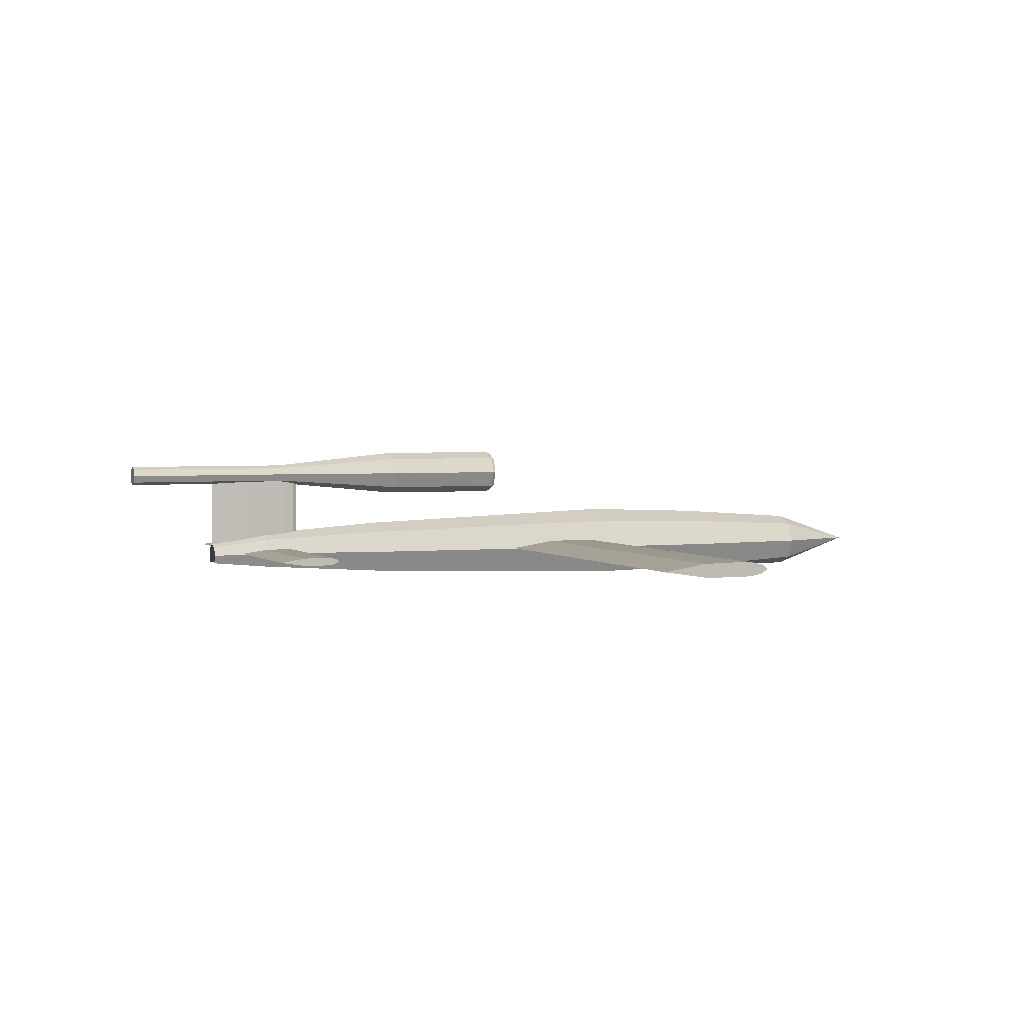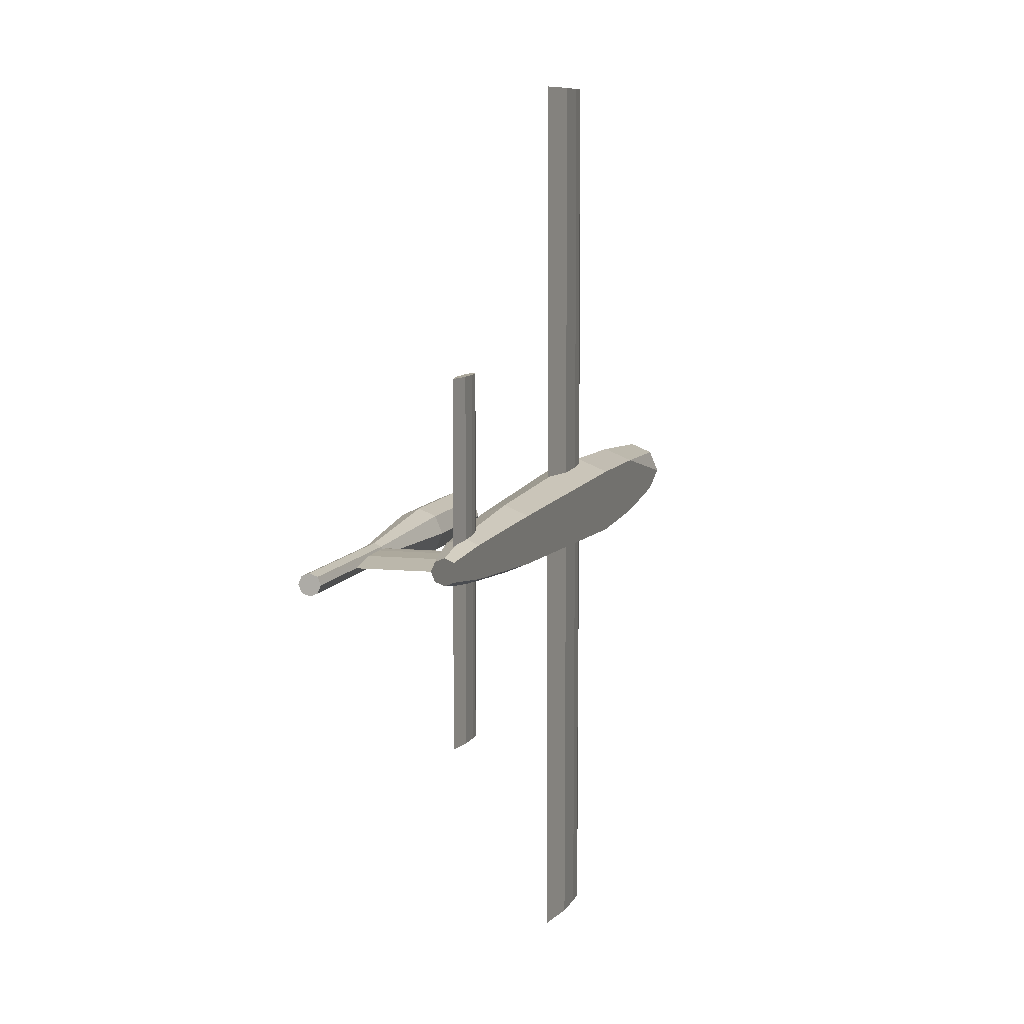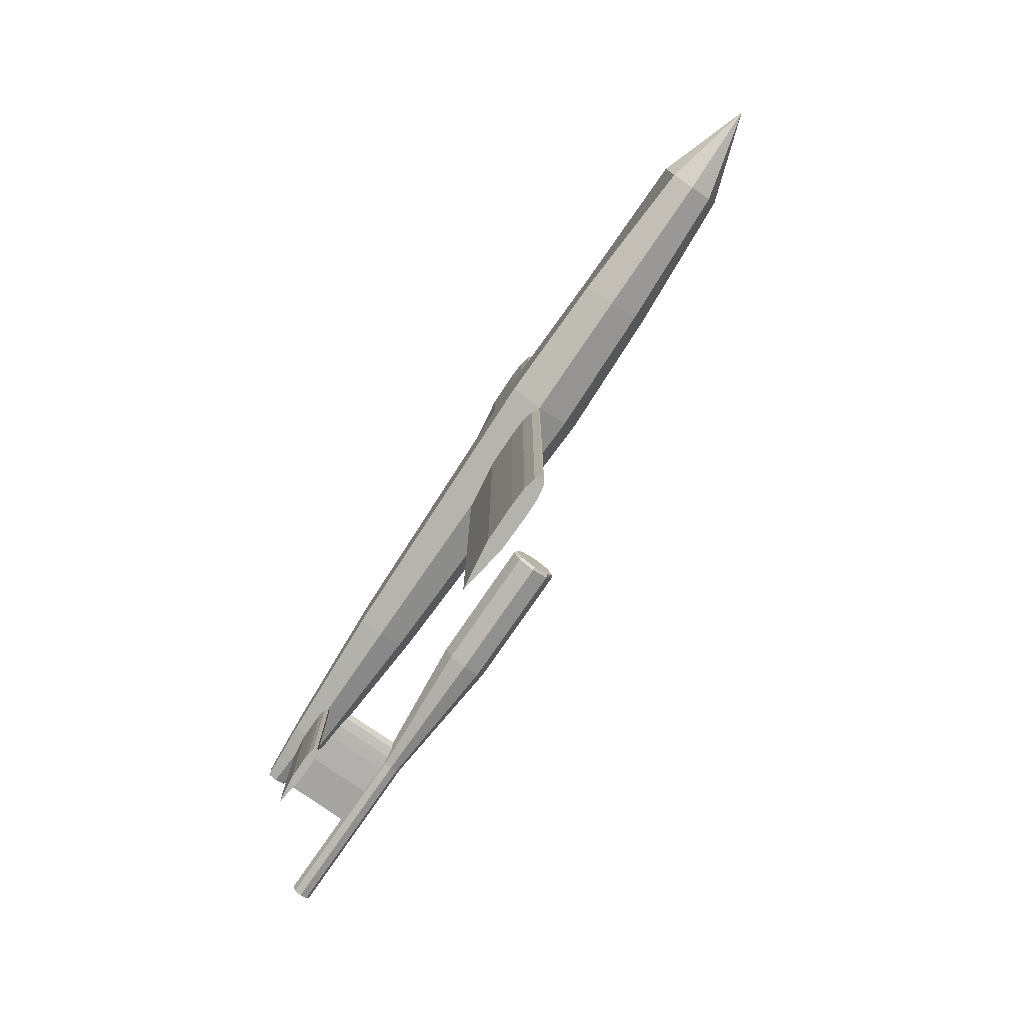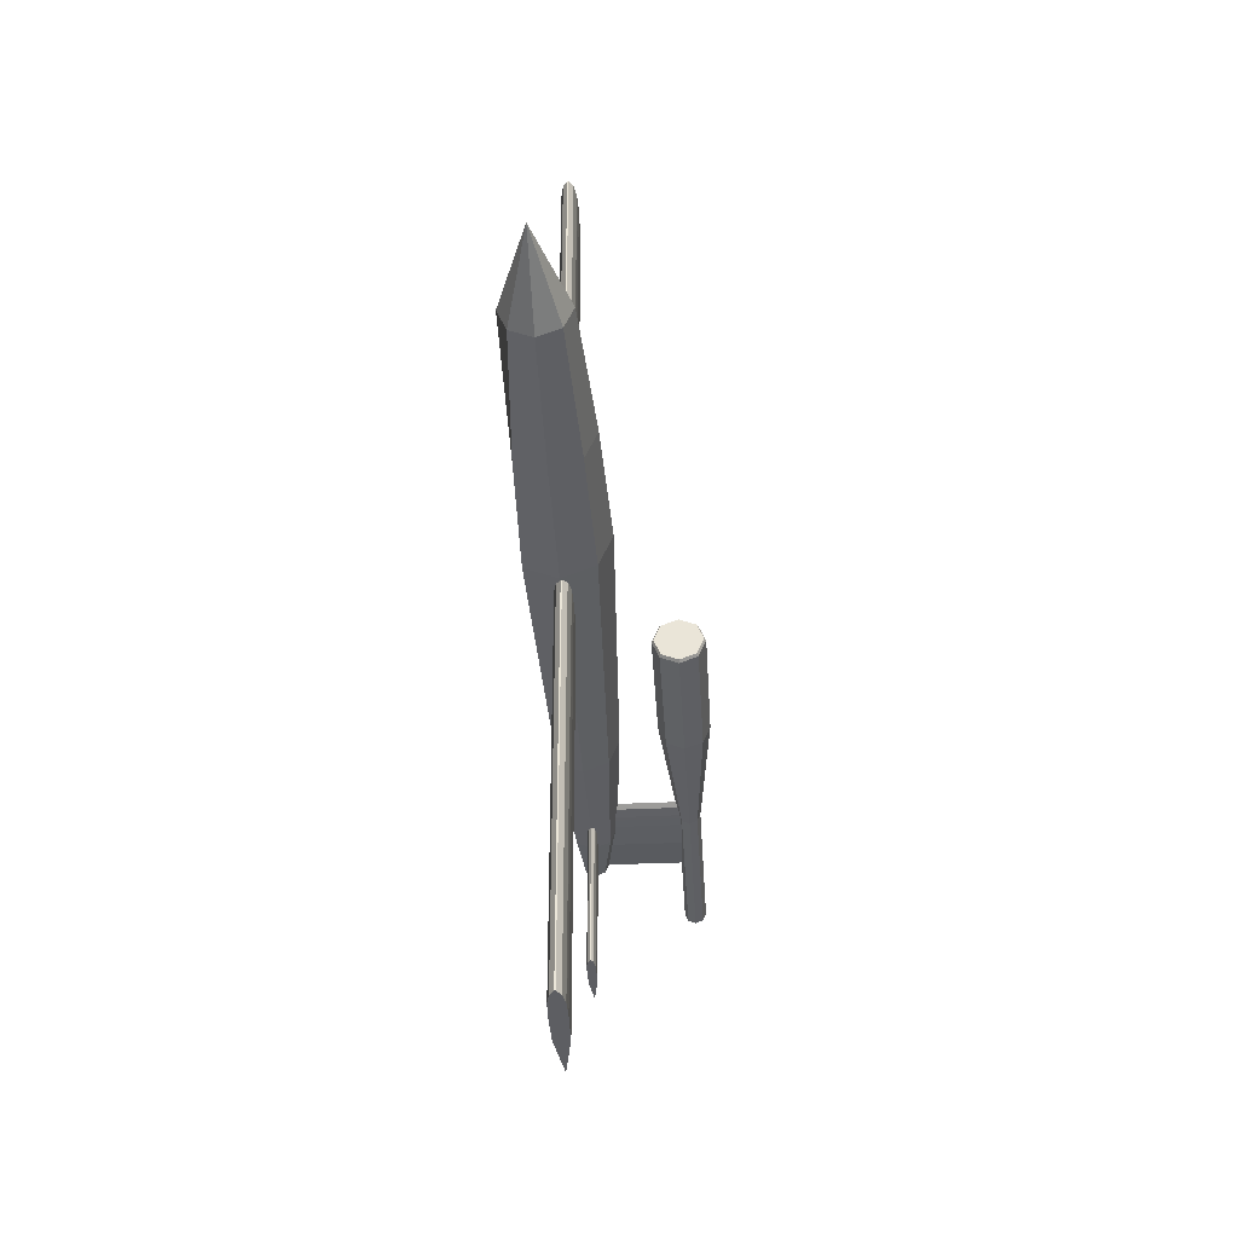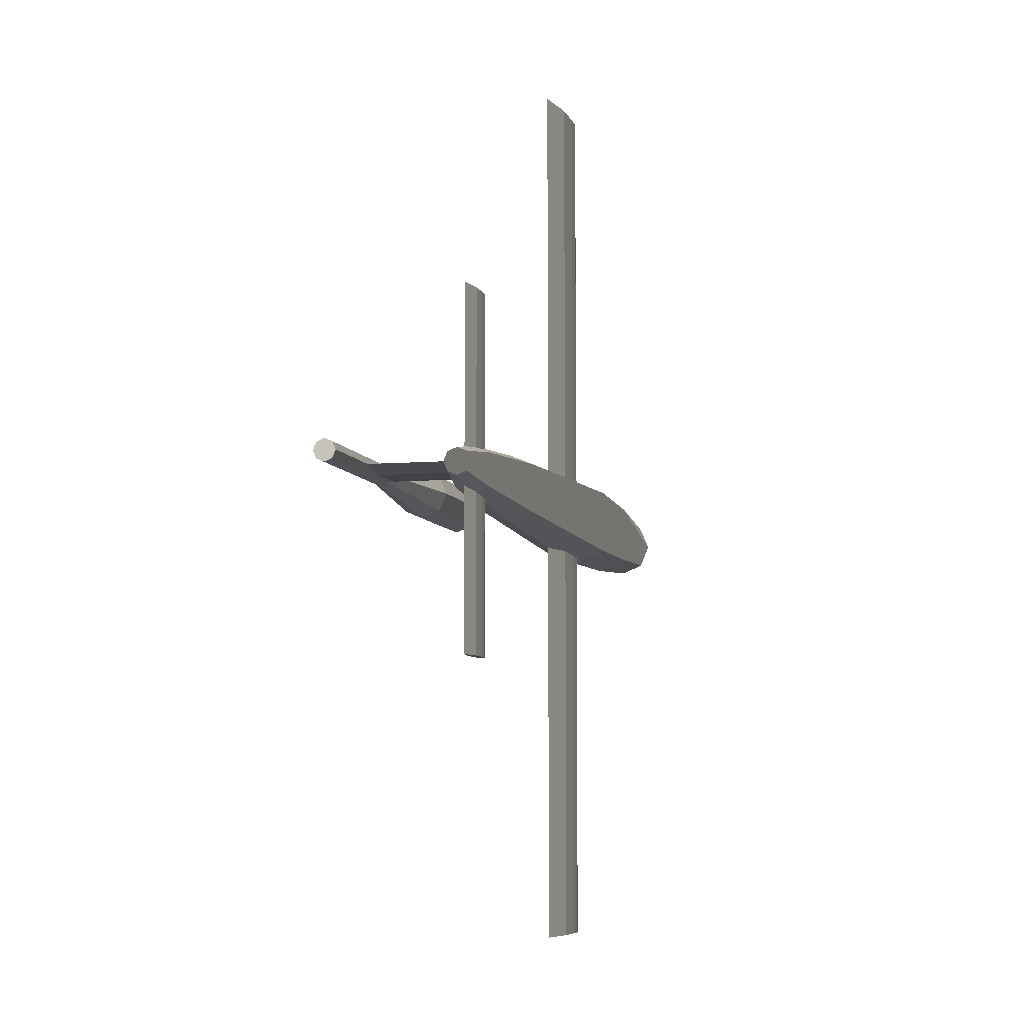
<metadata>
{"format":"obj","ext":"obj","renderer":"f3d","projection":"perspective","resolution":1024,"background":"white","views":[{"elev":2.9,"azim":157.0,"up":"+Z"},{"elev":8.2,"azim":105.5,"up":"+Y"},{"elev":-79.5,"azim":-124.7,"up":"+Y"},{"elev":-38.7,"azim":-86.9,"up":"+Y"},{"elev":-6.9,"azim":103.8,"up":"+Y"}]}
</metadata>
<code>
o m1267
v 0.5135 0.4739 0.071
v 0.4641 0.4739 0.06359
v 0.4271 0.4739 0.06297
v 0.4178 0.4739 0.06328
v 0.4085 0.4739 0.06359
v 0.4024 0.4739 0.06483
v 0.3962 0.4739 0.06606
v 0.39 0.4739 0.07038
v 0.39 0.4739 0.07162
v 0.3962 0.4739 0.07594
v 0.4024 0.4739 0.07718
v 0.4085 0.4739 0.07841
v 0.4147 0.4739 0.07872
v 0.4271 0.4739 0.07903
v 0.4641 0.4739 0.07841
v 0.5138 0.9064 0.071
v 0.4649 0.9064 0.06367
v 0.4282 0.9064 0.06306
v 0.4191 0.9064 0.06336
v 0.4099 0.9064 0.06367
v 0.4038 0.9064 0.06489
v 0.3977 0.9064 0.06611
v 0.3916 0.9064 0.07039
v 0.3916 0.9064 0.07161
v 0.3977 0.9064 0.07589
v 0.4038 0.9064 0.07711
v 0.4099 0.9064 0.07833
v 0.416 0.9064 0.07864
v 0.4282 0.9064 0.07894
v 0.4649 0.9064 0.07833
v 0.5135 0.4576 0.071
v 0.4641 0.4576 0.06359
v 0.4271 0.4576 0.06297
v 0.4178 0.4576 0.06328
v 0.4085 0.4576 0.06359
v 0.4024 0.4576 0.06483
v 0.3962 0.4576 0.06606
v 0.39 0.4576 0.07038
v 0.39 0.4576 0.07162
v 0.3962 0.4576 0.07594
v 0.4024 0.4576 0.07718
v 0.4085 0.4576 0.07841
v 0.4147 0.4576 0.07872
v 0.4271 0.4576 0.07903
v 0.4641 0.4576 0.07841
v 0.5138 0.025 0.071
v 0.4649 0.025 0.06367
v 0.4282 0.025 0.06306
v 0.4191 0.025 0.06336
v 0.4099 0.025 0.06367
v 0.4038 0.025 0.06489
v 0.3977 0.025 0.06611
v 0.3916 0.025 0.07039
v 0.3916 0.025 0.07161
v 0.3977 0.025 0.07589
v 0.4038 0.025 0.07711
v 0.4099 0.025 0.07833
v 0.416 0.025 0.07864
v 0.4282 0.025 0.07894
v 0.4649 0.025 0.07833
v 0.8495 0.4657 0.07181
v 0.8224 0.4657 0.06774
v 0.802 0.4657 0.06739
v 0.7969 0.4657 0.06757
v 0.7918 0.4657 0.06774
v 0.7884 0.4657 0.06841
v 0.785 0.4657 0.06909
v 0.7816 0.4657 0.07147
v 0.7816 0.4657 0.07215
v 0.785 0.4657 0.07453
v 0.7884 0.4657 0.0752
v 0.7918 0.4657 0.07588
v 0.7952 0.4657 0.07605
v 0.802 0.4657 0.07622
v 0.8224 0.4657 0.07588
v 0.849 0.6365 0.07181
v 0.8222 0.6365 0.06779
v 0.8022 0.6365 0.06746
v 0.7971 0.6365 0.06763
v 0.7921 0.6365 0.06779
v 0.7888 0.6365 0.06846
v 0.7854 0.6365 0.06913
v 0.7821 0.6365 0.07147
v 0.7821 0.6365 0.07214
v 0.7854 0.6365 0.07448
v 0.7888 0.6365 0.07515
v 0.7921 0.6365 0.07582
v 0.7955 0.6365 0.07599
v 0.8022 0.6365 0.07616
v 0.8222 0.6365 0.07582
v 0.849 0.295 0.07181
v 0.8222 0.295 0.06779
v 0.8022 0.295 0.06746
v 0.7971 0.295 0.06763
v 0.7921 0.295 0.06779
v 0.7888 0.295 0.06846
v 0.7854 0.295 0.06913
v 0.7821 0.295 0.07147
v 0.7821 0.295 0.07214
v 0.7854 0.295 0.07448
v 0.7888 0.295 0.07515
v 0.7921 0.295 0.07582
v 0.7955 0.295 0.07599
v 0.8022 0.295 0.07616
v 0.8222 0.295 0.07582
v 0.025 0.4657 0.06975
v 0.1159 0.4963 0.06971
v 0.1159 0.4874 0.09135
v 0.1159 0.4657 0.1003
v 0.1159 0.4441 0.09135
v 0.1159 0.4351 0.06971
v 0.1159 0.4441 0.04807
v 0.1159 0.4657 0.0391
v 0.1159 0.4874 0.04807
v 0.2579 0.5065 0.06936
v 0.2579 0.4945 0.09817
v 0.2579 0.4657 0.1101
v 0.2579 0.4369 0.09817
v 0.2579 0.425 0.06936
v 0.2579 0.4369 0.04056
v 0.2579 0.4945 0.04056
v 0.3877 0.5106 0.06993
v 0.3877 0.4975 0.1017
v 0.3877 0.4657 0.1149
v 0.3877 0.434 0.1017
v 0.3877 0.4208 0.06993
v 0.3877 0.434 0.03816
v 0.3877 0.4975 0.03816
v 0.6798 0.499 0.07069
v 0.6798 0.4893 0.09422
v 0.6798 0.4657 0.104
v 0.6798 0.4422 0.09422
v 0.6798 0.4324 0.07069
v 0.6798 0.4422 0.04716
v 0.6798 0.4893 0.04716
v 0.8201 0.4882 0.07168
v 0.8201 0.4816 0.08754
v 0.8201 0.4657 0.09411
v 0.8201 0.4499 0.08754
v 0.8201 0.4433 0.07168
v 0.8201 0.4499 0.05582
v 0.8201 0.4816 0.05582
v 0.8817 0.4784 0.07005
v 0.8817 0.4747 0.07904
v 0.8817 0.4657 0.08277
v 0.8817 0.4567 0.07904
v 0.8817 0.453 0.07005
v 0.8817 0.4567 0.06105
v 0.8817 0.4747 0.06105
v 0.5314 0.4882 0.164
v 0.5314 0.4816 0.1799
v 0.5314 0.4657 0.1865
v 0.5314 0.4498 0.1799
v 0.5314 0.4433 0.164
v 0.5314 0.4498 0.1481
v 0.5314 0.4657 0.1416
v 0.5314 0.4816 0.1481
v 0.5345 0.4899 0.164
v 0.5345 0.4828 0.1811
v 0.5345 0.4657 0.1882
v 0.5345 0.4486 0.1811
v 0.5345 0.4415 0.164
v 0.5345 0.4486 0.1469
v 0.5345 0.4657 0.1398
v 0.5345 0.4828 0.1469
v 0.6618 0.4897 0.1641
v 0.6618 0.4827 0.181
v 0.6618 0.4657 0.188
v 0.6618 0.4487 0.181
v 0.6618 0.4417 0.1641
v 0.6618 0.4487 0.1472
v 0.6618 0.4657 0.1401
v 0.6618 0.4827 0.1472
v 0.8008 0.4761 0.1641
v 0.8008 0.473 0.1714
v 0.8008 0.4657 0.1745
v 0.8008 0.4584 0.1714
v 0.8008 0.4554 0.1641
v 0.8008 0.4584 0.1567
v 0.8008 0.4657 0.1537
v 0.8008 0.473 0.1567
v 0.975 0.4761 0.164
v 0.975 0.473 0.1714
v 0.975 0.4657 0.1744
v 0.975 0.4584 0.1714
v 0.975 0.4554 0.164
v 0.975 0.4584 0.1567
v 0.975 0.4657 0.1536
v 0.975 0.473 0.1567
v 0.7796 0.4657 0.08187
v 0.7847 0.4689 0.08187
v 0.7898 0.4697 0.08187
v 0.7949 0.4704 0.08187
v 0.8 0.4706 0.08187
v 0.8102 0.4708 0.08187
v 0.8409 0.4704 0.08187
v 0.8818 0.4657 0.08187
v 0.8409 0.461 0.08187
v 0.8102 0.4606 0.08187
v 0.8 0.4608 0.08187
v 0.7949 0.461 0.08187
v 0.7898 0.4618 0.08187
v 0.7847 0.4626 0.08187
v 0.779 0.4657 0.1566
v 0.7893 0.4697 0.1566
v 0.7945 0.4705 0.1566
v 0.8099 0.4709 0.1566
v 0.8407 0.4705 0.1566
v 0.8819 0.4657 0.1566
v 0.8407 0.461 0.1566
v 0.8099 0.4606 0.1566
v 0.7945 0.461 0.1566
v 0.7893 0.4618 0.1566
v 0.7842 0.4689 0.1566
v 0.7996 0.4707 0.1566
v 0.7996 0.4608 0.1566
v 0.7842 0.4626 0.1566
v 0.2579 0.4637 0.06121
v 0.2823 0.4637 0.06121
v 0.2823 0.4759 0.06121
v 0.2579 0.4759 0.06121
v 0.2579 0.4637 0.08158
v 0.2823 0.4637 0.08158
v 0.2823 0.4759 0.08158
v 0.2579 0.4759 0.08158
f 1 17 16
f 2 18 17
f 3 19 18
f 4 20 19
f 5 21 20
f 6 22 21
f 7 23 22
f 8 24 23
f 9 25 24
f 10 26 25
f 11 27 26
f 12 28 27
f 13 29 28
f 14 30 29
f 15 16 30
f 1 2 17
f 2 3 18
f 3 4 19
f 4 5 20
f 5 6 21
f 6 7 22
f 7 8 23
f 8 9 24
f 9 10 25
f 10 11 26
f 11 12 27
f 12 13 28
f 13 14 29
f 14 15 30
f 15 1 16
f 31 46 47
f 32 47 48
f 33 48 49
f 34 49 50
f 35 50 51
f 36 51 52
f 37 52 53
f 38 53 54
f 39 54 55
f 40 55 56
f 41 56 57
f 42 57 58
f 43 58 59
f 44 59 60
f 45 60 46
f 31 47 32
f 32 48 33
f 33 49 34
f 34 50 35
f 35 51 36
f 36 52 37
f 37 53 38
f 38 54 39
f 39 55 40
f 40 56 41
f 41 57 42
f 42 58 43
f 43 59 44
f 44 60 45
f 45 46 31
f 61 77 76
f 62 78 77
f 63 79 78
f 64 80 79
f 65 81 80
f 66 82 81
f 67 83 82
f 68 84 83
f 69 85 84
f 70 86 85
f 71 87 86
f 72 88 87
f 73 89 88
f 74 90 89
f 75 76 90
f 61 62 77
f 62 63 78
f 63 64 79
f 64 65 80
f 65 66 81
f 66 67 82
f 67 68 83
f 68 69 84
f 69 70 85
f 70 71 86
f 71 72 87
f 72 73 88
f 73 74 89
f 74 75 90
f 75 61 76
f 61 91 92
f 62 92 93
f 63 93 94
f 64 94 95
f 65 95 96
f 66 96 97
f 67 97 98
f 68 98 99
f 69 99 100
f 70 100 101
f 71 101 102
f 72 102 103
f 73 103 104
f 74 104 105
f 75 105 91
f 61 92 62
f 62 93 63
f 63 94 64
f 64 95 65
f 65 96 66
f 66 97 67
f 67 98 68
f 68 99 69
f 69 100 70
f 70 101 71
f 71 102 72
f 72 103 73
f 73 104 74
f 74 105 75
f 75 91 61
f 106 108 107
f 106 109 108
f 106 110 109
f 106 111 110
f 106 112 111
f 106 113 112
f 106 114 113
f 106 107 114
f 107 116 115
f 108 117 116
f 109 118 117
f 110 119 118
f 111 120 119
f 114 115 121
f 115 123 122
f 116 124 123
f 117 125 124
f 118 126 125
f 119 127 126
f 206 205 212
f 201 202 192
f 121 122 128
f 122 130 129
f 123 131 130
f 124 132 131
f 125 133 132
f 126 134 133
f 134 127 135
f 186 187 189
f 128 129 135
f 129 137 136
f 130 138 137
f 131 139 138
f 132 140 139
f 133 141 140
f 38 39 40
f 81 82 86
f 135 136 142
f 136 144 143
f 137 145 144
f 138 146 145
f 139 147 146
f 140 148 147
f 21 22 26
f 3 14 4
f 142 143 149
f 107 108 116
f 108 109 117
f 109 110 118
f 110 111 119
f 111 112 120
f 113 114 121
f 114 107 115
f 115 116 123
f 116 117 124
f 117 118 125
f 118 119 126
f 119 120 127
f 121 115 122
f 122 123 130
f 123 124 131
f 124 125 132
f 125 126 133
f 126 127 134
f 153 152 151
f 128 122 129
f 129 130 137
f 130 131 138
f 131 132 139
f 132 133 140
f 133 134 141
f 93 104 94
f 135 129 136
f 136 137 144
f 137 138 145
f 138 139 146
f 139 140 147
f 140 141 148
f 50 49 58
f 142 136 143
f 150 159 158
f 151 160 159
f 152 161 160
f 153 162 161
f 154 163 162
f 155 164 163
f 156 165 164
f 157 158 165
f 158 167 166
f 159 168 167
f 160 169 168
f 161 170 169
f 162 171 170
f 163 172 171
f 164 173 172
f 165 166 173
f 166 175 174
f 167 176 175
f 168 177 176
f 169 178 177
f 170 179 178
f 171 180 179
f 172 181 180
f 173 174 181
f 174 183 182
f 175 184 183
f 176 185 184
f 177 186 185
f 178 187 186
f 179 188 187
f 180 189 188
f 181 182 189
f 150 151 159
f 151 152 160
f 152 153 161
f 153 154 162
f 154 155 163
f 155 156 164
f 156 157 165
f 157 150 158
f 158 159 167
f 159 160 168
f 160 161 169
f 161 162 170
f 162 163 171
f 163 164 172
f 164 165 173
f 165 158 166
f 166 167 175
f 167 168 176
f 168 169 177
f 169 170 178
f 170 171 179
f 171 172 180
f 172 173 181
f 173 166 174
f 174 175 183
f 175 176 184
f 176 177 185
f 177 178 186
f 178 179 187
f 179 180 188
f 180 181 189
f 181 174 182
f 190 204 214
f 191 214 205
f 192 205 206
f 193 206 215
f 194 215 207
f 195 207 208
f 199 211 216
f 200 216 212
f 201 212 213
f 202 213 217
f 190 214 191
f 191 205 192
f 192 206 193
f 193 215 194
f 194 207 195
f 195 208 196
f 196 209 197
f 197 210 198
f 198 211 199
f 199 216 200
f 200 212 201
f 201 213 202
f 202 217 203
f 203 204 190
f 196 208 209
f 197 209 210
f 198 210 211
f 203 217 204
f 218 221 219
f 219 221 220
f 218 223 222
f 218 219 223
f 218 222 221
f 221 222 225
f 221 225 224
f 221 224 220
f 219 224 223
f 219 220 224
f 223 225 222
f 223 224 225
f 214 204 217
f 217 213 214
f 213 212 205
f 214 213 205
f 212 216 215
f 216 211 207
f 211 210 207
f 210 209 208
f 207 210 208
f 207 215 216
f 215 206 212
f 202 203 192
f 203 190 191
f 192 203 191
f 192 193 201
f 193 194 200
f 194 195 200
f 195 196 199
f 200 195 199
f 196 197 198
f 198 199 196
f 200 201 193
f 127 120 121
f 120 112 113
f 121 120 113
f 121 128 127
f 128 135 127
f 135 142 134
f 142 149 145
f 141 142 145
f 149 143 144
f 144 145 149
f 145 146 148
f 146 147 148
f 148 141 145
f 141 134 142
f 188 189 187
f 189 182 186
f 182 183 186
f 183 184 185
f 186 183 185
f 44 45 32
f 45 31 32
f 32 33 44
f 33 34 44
f 34 35 43
f 43 35 42
f 36 37 40
f 37 38 40
f 35 36 42
f 43 44 34
f 40 41 36
f 41 42 36
f 89 90 78
f 90 76 77
f 78 90 77
f 79 80 88
f 80 81 86
f 78 79 89
f 88 89 79
f 86 87 80
f 87 88 80
f 84 85 82
f 85 86 82
f 82 83 84
f 29 30 17
f 30 16 17
f 17 18 29
f 19 20 28
f 20 21 26
f 18 19 29
f 28 29 19
f 26 27 20
f 27 28 20
f 24 25 22
f 25 26 22
f 22 23 24
f 2 1 15
f 15 14 2
f 14 13 4
f 2 14 3
f 13 12 5
f 12 11 6
f 11 10 6
f 10 9 7
f 6 10 7
f 9 8 7
f 6 5 12
f 5 4 13
f 151 150 154
f 150 157 155
f 157 156 155
f 155 154 150
f 154 153 151
f 92 91 105
f 105 104 92
f 104 103 94
f 92 104 93
f 103 102 95
f 102 101 96
f 101 100 96
f 100 99 97
f 96 100 97
f 99 98 97
f 96 95 102
f 95 94 103
f 47 46 60
f 60 59 48
f 59 58 49
f 58 57 50
f 57 56 50
f 56 55 52
f 55 54 52
f 54 53 52
f 52 51 56
f 51 50 56
f 49 48 59
f 48 47 60

</code>
